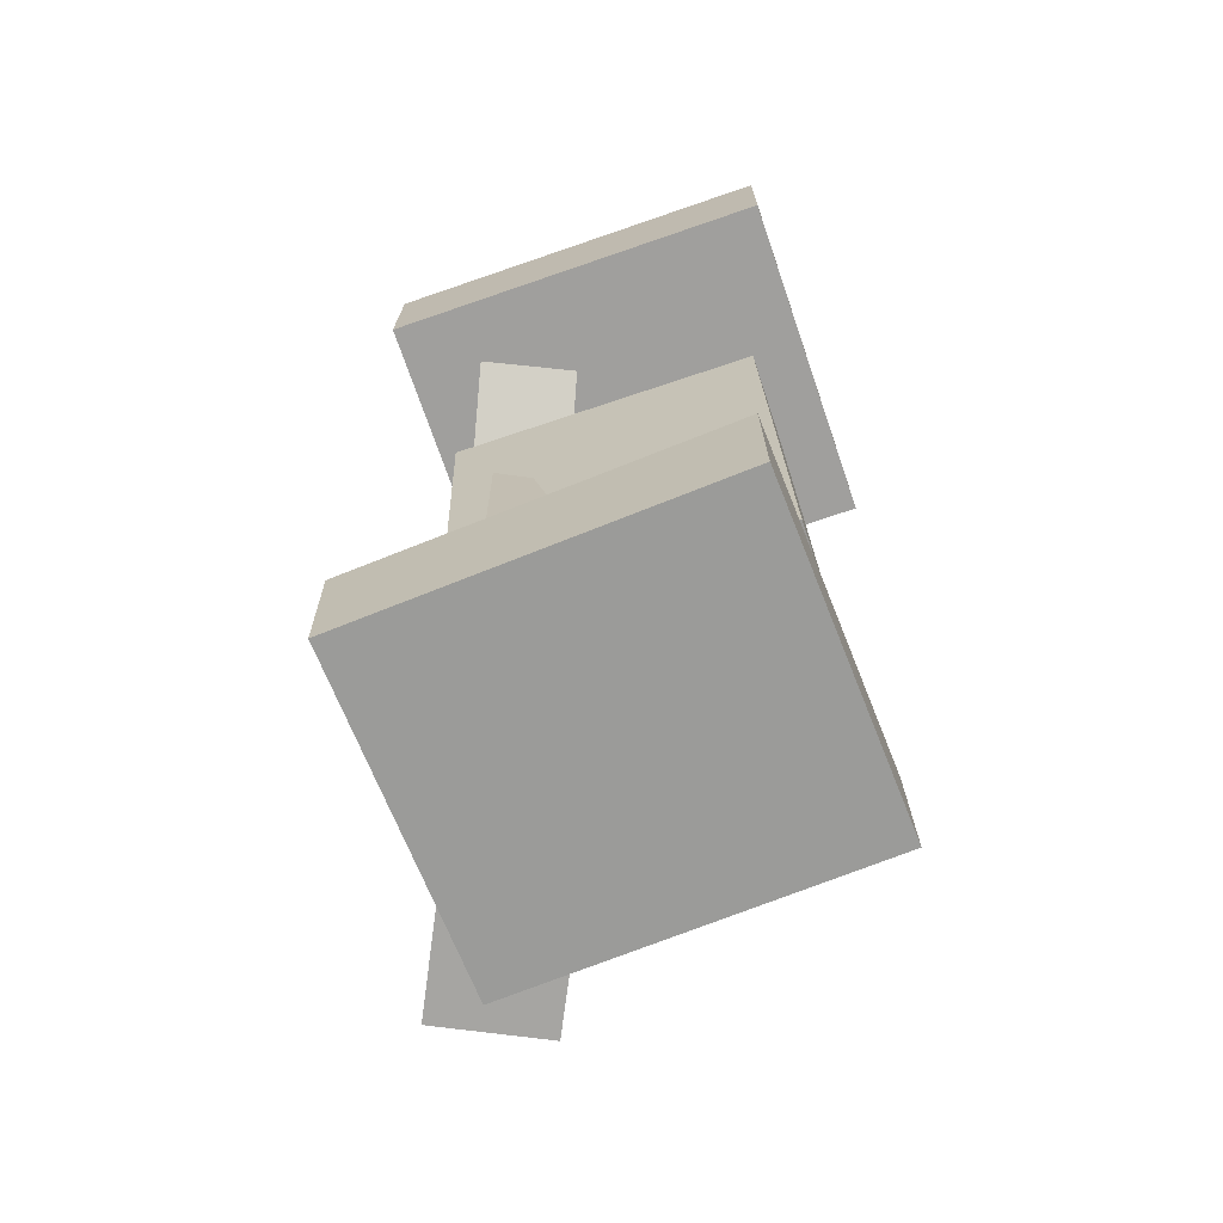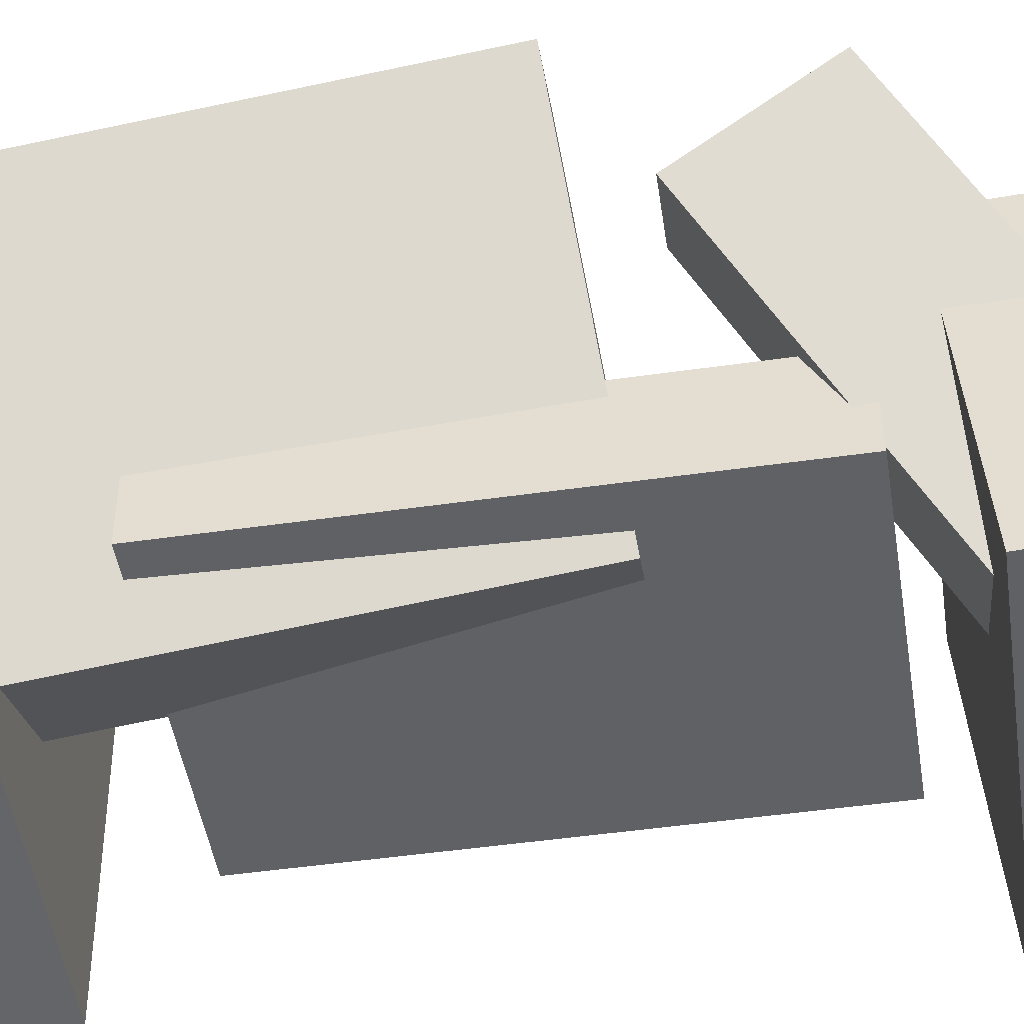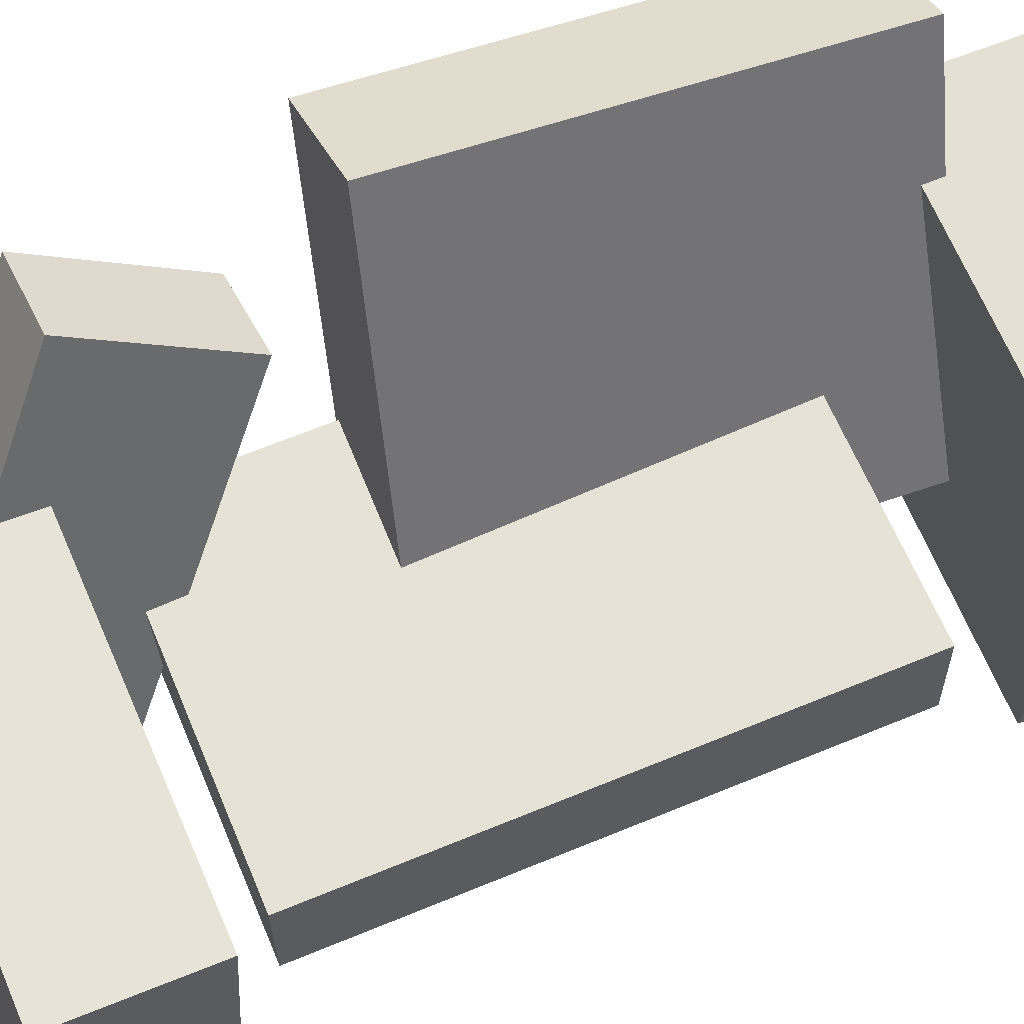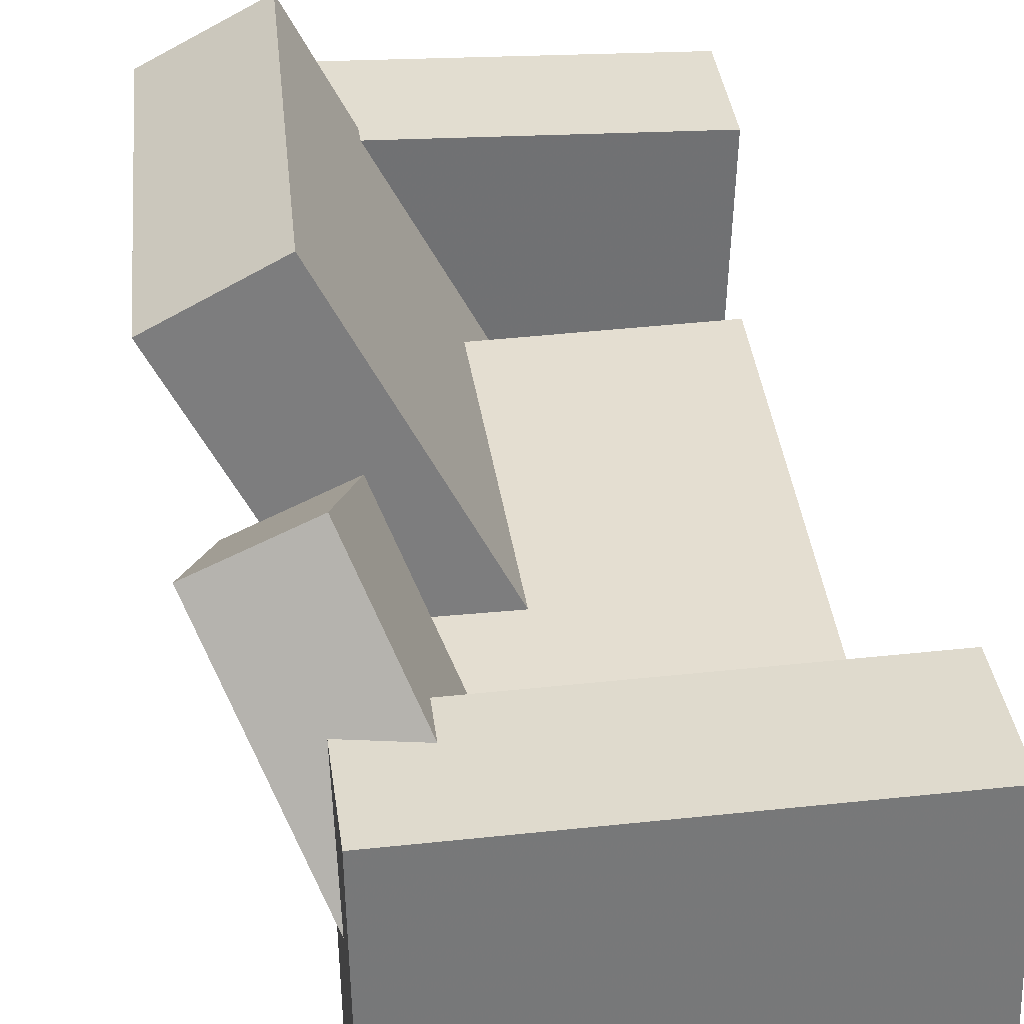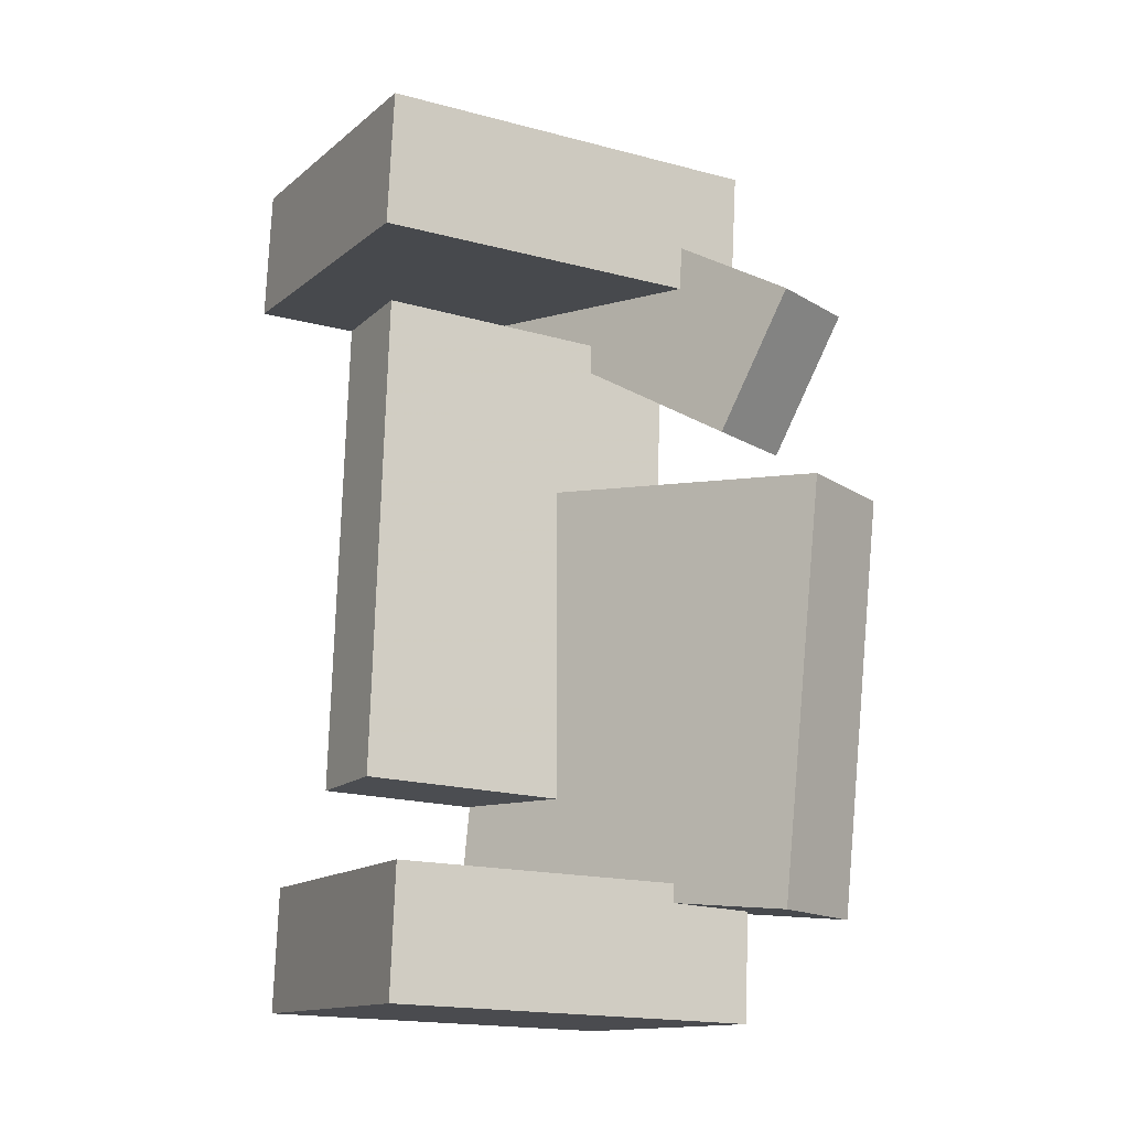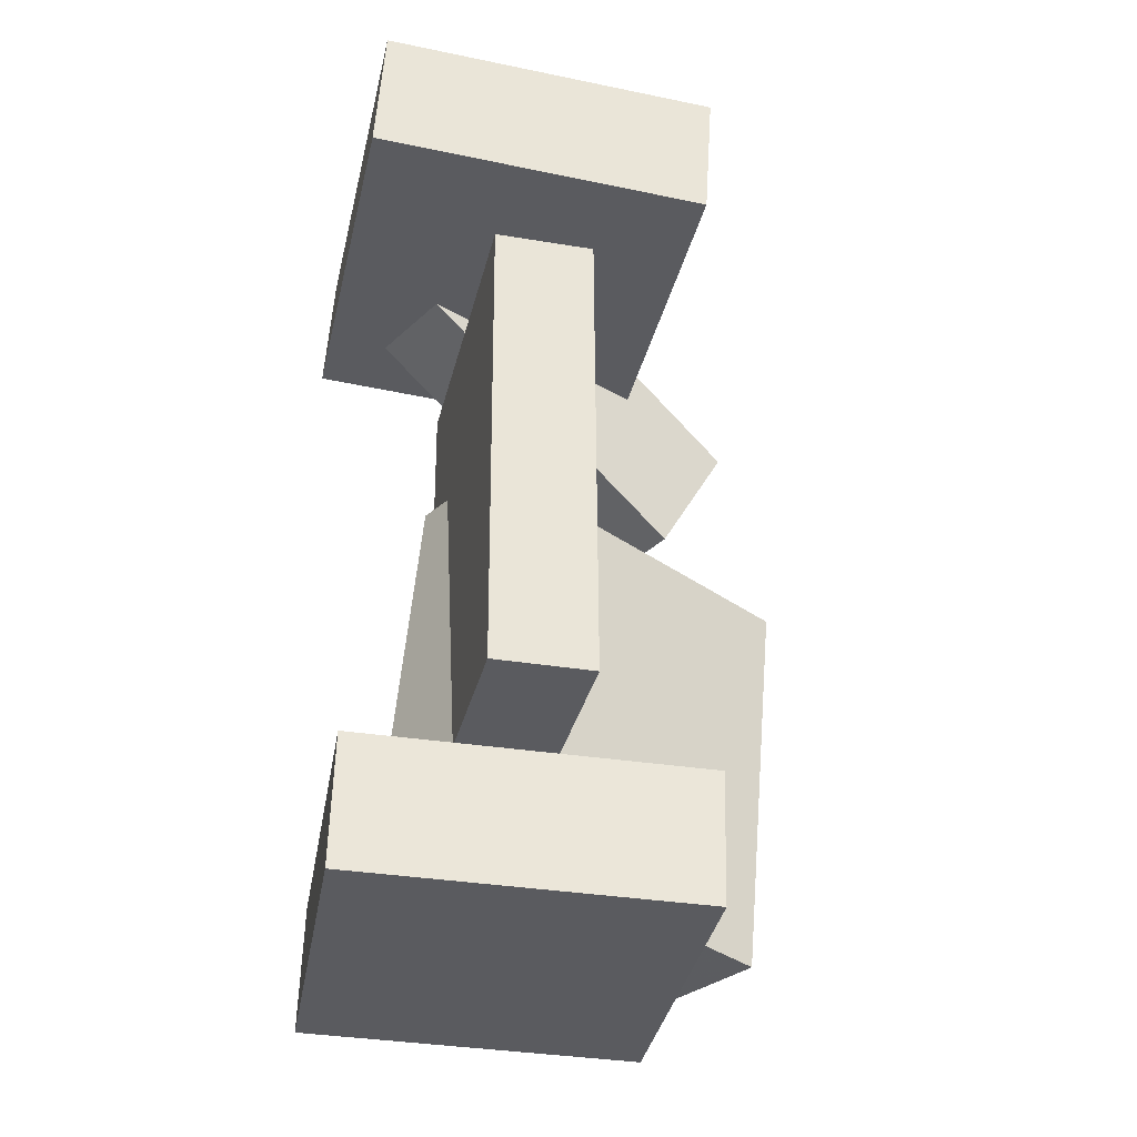
<metadata>
{"format":"obj","ext":"obj","renderer":"f3d","projection":"perspective","resolution":1024,"background":"white","views":[{"elev":-67.4,"azim":19.7,"up":"+Z"},{"elev":-49.0,"azim":-82.7,"up":"+Y"},{"elev":64.8,"azim":65.7,"up":"+Y"},{"elev":36.9,"azim":-8.2,"up":"+Y"},{"elev":-15.1,"azim":152.5,"up":"+Z"},{"elev":-31.6,"azim":78.2,"up":"+Z"}]}
</metadata>
<code>
v -0.1404 -0.1838 0.2674
v -0.1422 -0.1762 0.3798
v -0.1435 0.09792 0.2482
v -0.1453 0.1055 0.3607
v 0.19 -0.1799 0.2723
v 0.1882 -0.1722 0.3848
v 0.1869 0.1019 0.2532
v 0.1851 0.1095 0.3657
f 1.0 7.0 5.0
f 1.0 3.0 7.0
f 1.0 4.0 3.0
f 1.0 2.0 4.0
f 3.0 8.0 7.0
f 3.0 4.0 8.0
f 5.0 7.0 8.0
f 5.0 8.0 6.0
f 1.0 5.0 6.0
f 1.0 6.0 2.0
f 2.0 6.0 8.0
f 2.0 8.0 4.0
v -0.09361 -0.1245 -0.3433
v -0.0993 -0.1304 -0.2988
v -0.08299 -0.06675 -0.3342
v -0.08868 -0.07269 -0.2897
v -0.04502 -0.1342 -0.3384
v -0.05071 -0.1401 -0.2939
v -0.03439 -0.07647 -0.3293
v -0.04009 -0.08241 -0.2848
f 9.0 15.0 13.0
f 9.0 11.0 15.0
f 9.0 12.0 11.0
f 9.0 10.0 12.0
f 11.0 16.0 15.0
f 11.0 12.0 16.0
f 13.0 15.0 16.0
f 13.0 16.0 14.0
f 9.0 13.0 14.0
f 9.0 14.0 10.0
f 10.0 14.0 16.0
f 10.0 16.0 12.0
v -0.07474 -0.0896 0.08431
v 0.01217 -0.04453 0.08416
v -0.2206 0.1915 0.04932
v -0.1337 0.2366 0.04917
v -0.05768 -0.1236 -0.2602
v 0.02923 -0.07856 -0.2604
v -0.2035 0.1574 -0.2952
v -0.1166 0.2025 -0.2954
f 17.0 23.0 21.0
f 17.0 19.0 23.0
f 17.0 20.0 19.0
f 17.0 18.0 20.0
f 19.0 24.0 23.0
f 19.0 20.0 24.0
f 21.0 23.0 24.0
f 21.0 24.0 22.0
f 17.0 21.0 22.0
f 17.0 22.0 18.0
f 18.0 22.0 24.0
f 18.0 24.0 20.0
v -0.1451 -0.1677 -0.3686
v -0.1477 -0.1645 -0.262
v -0.1349 0.1107 -0.3768
v -0.1375 0.114 -0.2702
v 0.1597 -0.1787 -0.361
v 0.1571 -0.1754 -0.2543
v 0.1699 0.0998 -0.3692
v 0.1673 0.103 -0.2626
f 25.0 31.0 29.0
f 25.0 27.0 31.0
f 25.0 28.0 27.0
f 25.0 26.0 28.0
f 27.0 32.0 31.0
f 27.0 28.0 32.0
f 29.0 31.0 32.0
f 29.0 32.0 30.0
f 25.0 29.0 30.0
f 25.0 30.0 26.0
f 26.0 30.0 32.0
f 26.0 32.0 28.0
v 0.00959 -0.1243 0.282
v -0.0669 -0.1587 0.2821
v -0.1075 0.1356 0.1098
v -0.184 0.1012 0.1099
v -0.01808 -0.06229 0.3944
v -0.09457 -0.09668 0.3945
v -0.1352 0.1976 0.2222
v -0.2117 0.1632 0.2223
f 33.0 39.0 37.0
f 33.0 35.0 39.0
f 33.0 36.0 35.0
f 33.0 34.0 36.0
f 35.0 40.0 39.0
f 35.0 36.0 40.0
f 37.0 39.0 40.0
f 37.0 40.0 38.0
f 33.0 37.0 38.0
f 33.0 38.0 34.0
f 34.0 38.0 40.0
f 34.0 40.0 36.0
v -0.1106 0.007391 -0.1929
v -0.1086 -0.07659 -0.1927
v -0.1226 0.007887 0.2171
v -0.1206 -0.0761 0.2173
v 0.1566 0.01378 -0.185
v 0.1586 -0.0702 -0.1849
v 0.1446 0.01427 0.2249
v 0.1466 -0.06971 0.2251
f 41.0 47.0 45.0
f 41.0 43.0 47.0
f 41.0 44.0 43.0
f 41.0 42.0 44.0
f 43.0 48.0 47.0
f 43.0 44.0 48.0
f 45.0 47.0 48.0
f 45.0 48.0 46.0
f 41.0 45.0 46.0
f 41.0 46.0 42.0
f 42.0 46.0 48.0
f 42.0 48.0 44.0

</code>
